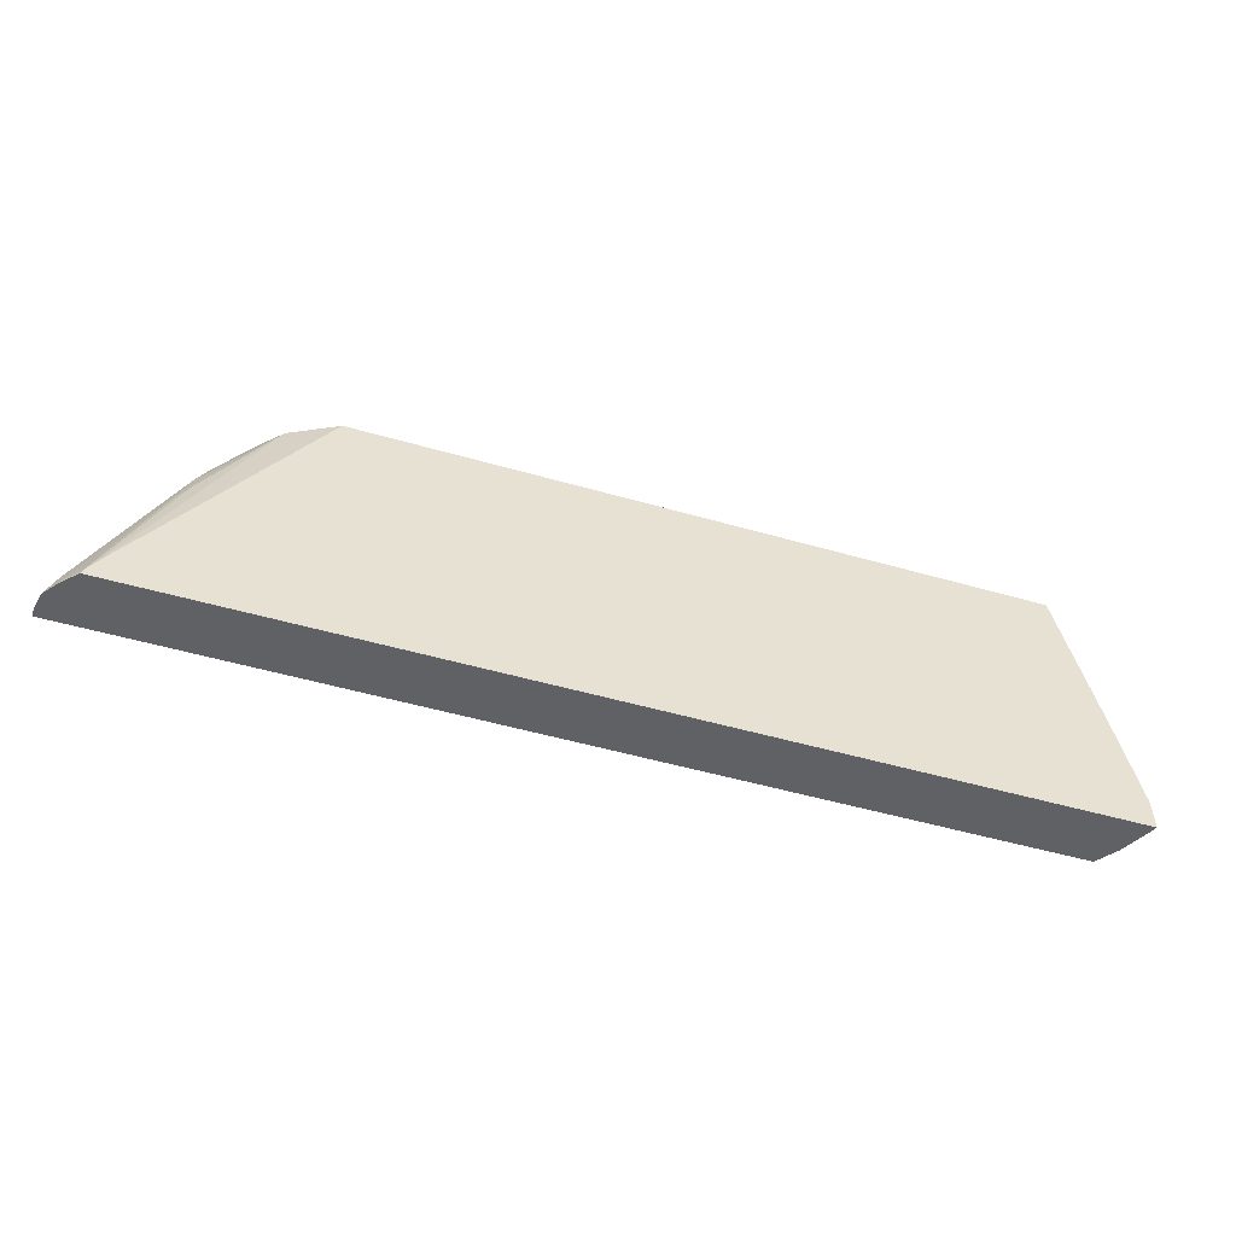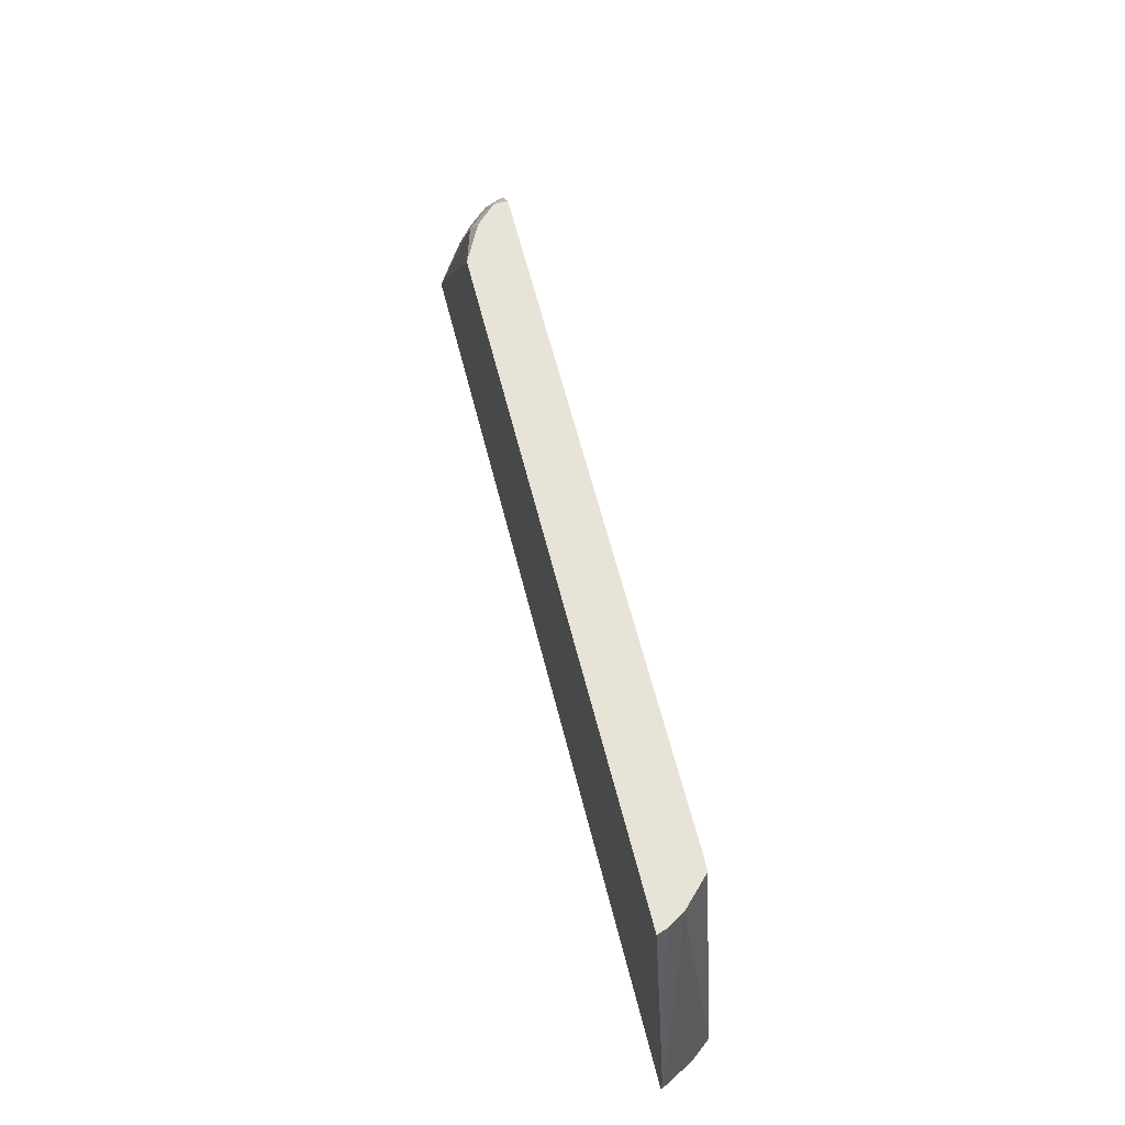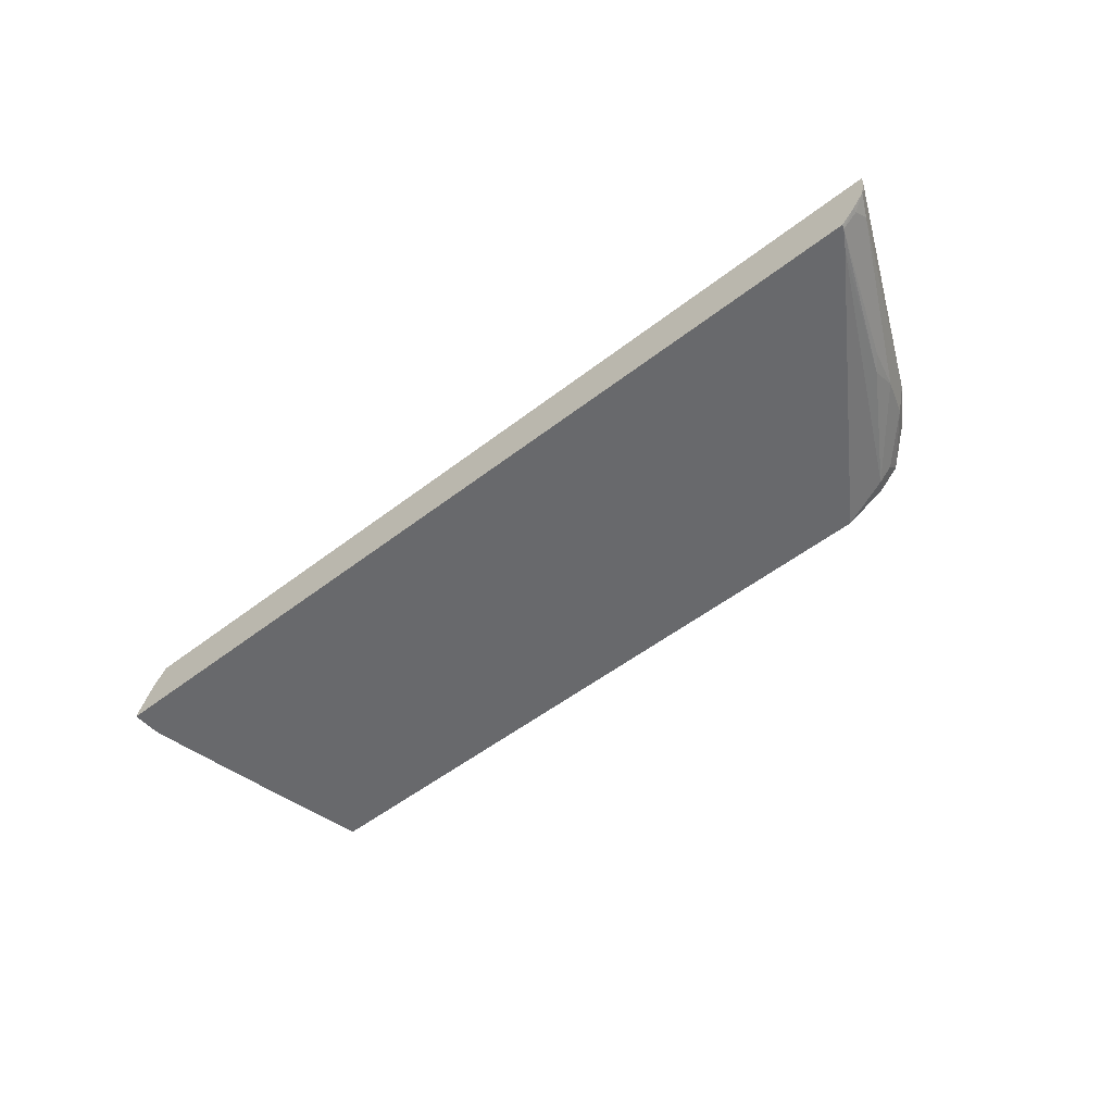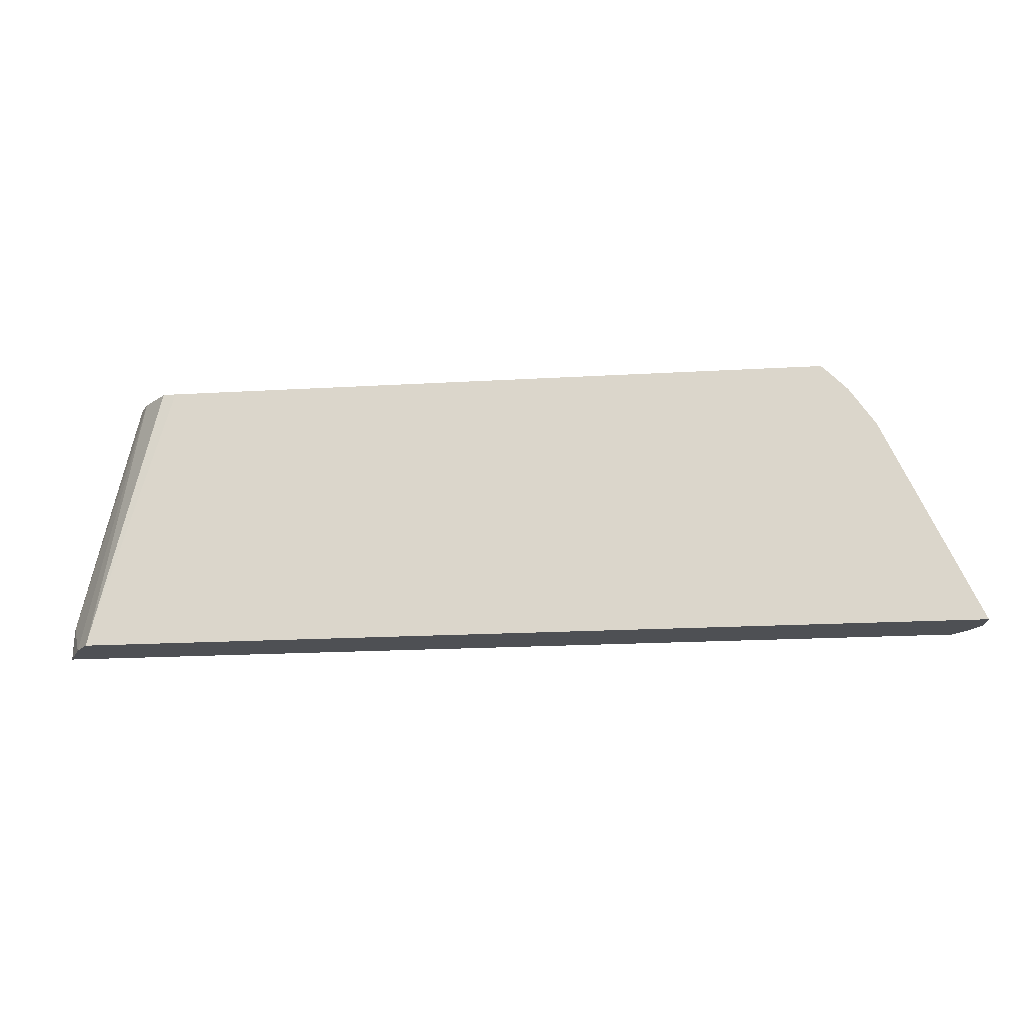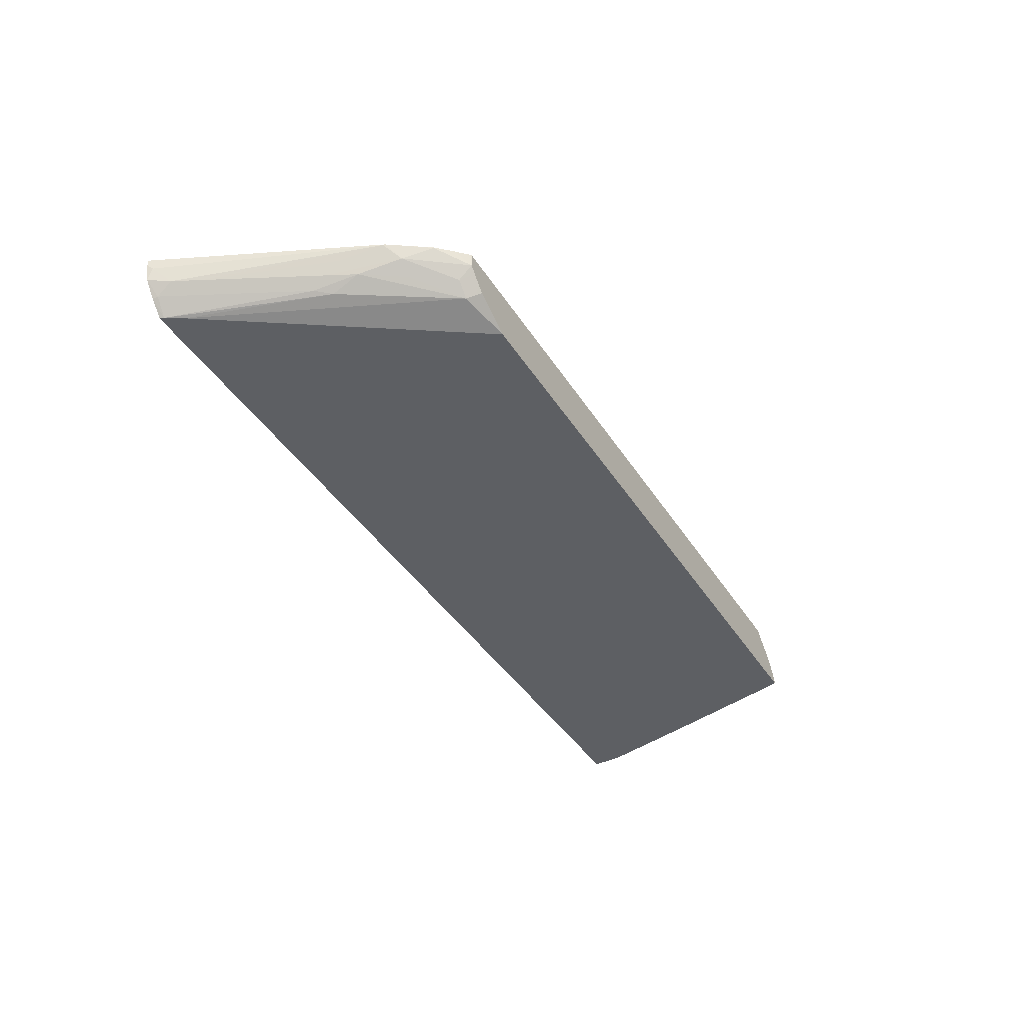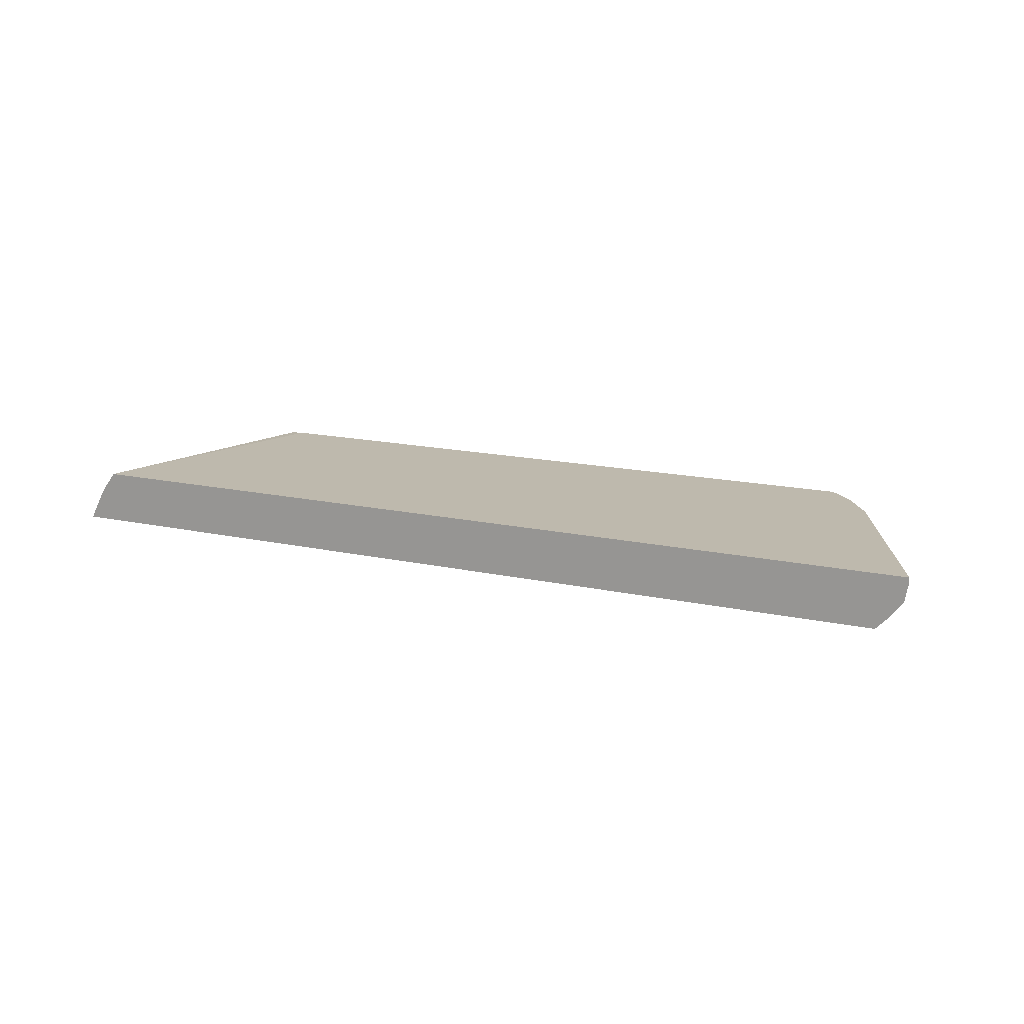
<metadata>
{"format":"obj","ext":"obj","renderer":"f3d","projection":"perspective","resolution":1024,"background":"white","views":[{"elev":-50.2,"azim":162.4,"up":"+Y"},{"elev":61.9,"azim":-104.1,"up":"+Y"},{"elev":-52.7,"azim":39.7,"up":"+Z"},{"elev":-18.9,"azim":6.4,"up":"+Y"},{"elev":-40.4,"azim":119.4,"up":"+Z"},{"elev":15.3,"azim":25.6,"up":"+Z"}]}
</metadata>
<code>
v -0.5236 0.07887 -0.07178
v -0.5218 0.07887 -0.06744
v -0.5227 0.1158 -0.07178
v 0.5644 0.07887 -0.07178
v -0.5161 0.1064 -0.05853
v -0.5214 0.1171 -0.06917
v -0.5023 0.07887 -0.03099
v -0.5217 0.1202 -0.07178
v 0.5627 0.08385 -0.07178
v 0.5812 0.07887 -0.05446
v -0.4389 0.4071 -0.03972
v -0.4509 0.4071 -0.05984
v -0.4947 0.2395 -0.07178
v -0.4839 0.07887 -0.007121
v 0.564 0.1171 -0.05321
v 0.58 0.08514 -0.05321
v 0.5507 0.1037 -0.07178
v 0.4868 0.2634 -0.05586
v 0.5002 0.2448 -0.05321
v 0.595 0.07887 -0.03639
v -0.4821 0.08694 -0.007121
v -0.4071 0.4071 -0.00802
v -0.4549 0.4071 -0.07164
v -0.4549 0.4071 -0.07178
v 0.599 0.07887 -0.007121
v 0.5667 0.1357 -0.03991
v 0.5826 0.1038 -0.03991
v 0.3509 0.4071 -0.07178
v 0.407 0.3911 -0.05586
v 0.4868 0.2953 -0.03991
v 0.5028 0.2634 -0.03991
v 0.5959 0.08514 -0.02129
v 0.599 0.07887 -0.01502
v -0.3911 0.4071 -0.007121
v -0.407 0.4071 -0.007944
v -0.4477 0.4071 -0.07178
v 0.4872 0.3264 -0.007121
v 0.5028 0.2793 -0.02395
v 0.4868 0.3272 -0.007982
v 0.399 0.4071 -0.04787
v 0.4017 0.4017 -0.05055
v 0.407 0.4071 -0.03994
v 0.4229 0.3911 -0.03991
v 0.4549 0.3432 -0.03991
v 0.4708 0.3432 -0.02395
v 0.4234 0.4071 -0.007121
v 0.486 0.329 -0.007121
v 0.4229 0.4071 -0.02391
v 0.4176 0.4017 -0.03459
v 0.4549 0.3751 -0.007982
v 0.4247 0.4062 -0.007121
v 0.4549 0.3751 -0.007121
v 0.4381 0.3928 -0.007121
f 26 39 27
f 26 38 39
f 27 39 32
f 26 31 38
f 25 33 37
f 23 36 24
f 21 35 22
f 21 34 35
f 20 27 32
f 20 32 33
f 17 28 29
f 18 29 30
f 18 30 19
f 17 29 18
f 16 27 20
f 15 31 26
f 15 27 16
f 15 26 27
f 28 40 41
f 14 34 21
f 14 46 34
f 19 30 31
f 28 41 29
f 39 45 47
f 29 42 43
f 50 53 52
f 14 51 46
f 48 53 50
f 48 51 53
f 47 50 52
f 46 51 48
f 45 48 50
f 45 50 47
f 43 48 45
f 43 49 48
f 42 49 43
f 42 48 49
f 40 42 41
f 38 45 39
f 37 39 47
f 32 37 33
f 32 39 37
f 31 45 38
f 30 45 31
f 30 44 45
f 29 44 30
f 29 45 44
f 29 43 45
f 29 41 42
f 14 53 51
f 15 19 31
f 14 47 52
f 5 7 11
f 4 9 10
f 3 6 8
f 2 7 5
f 2 6 3
f 2 5 6
f 1 7 2
f 1 14 7
f 1 25 14
f 1 33 25
f 5 11 6
f 1 20 33
f 1 4 10
f 1 9 4
f 1 28 17
f 1 36 28
f 1 24 36
f 1 13 24
f 1 8 13
f 1 3 8
f 1 2 3
f 14 52 53
f 1 10 20
f 6 11 12
f 1 17 9
f 6 13 8
f 14 37 47
f 6 12 13
f 14 25 37
f 13 23 24
f 12 23 13
f 11 36 23
f 11 28 36
f 11 40 28
f 11 42 40
f 11 48 42
f 11 46 48
f 11 23 12
f 11 35 34
f 7 14 11
f 11 34 46
f 9 16 10
f 9 17 18
f 9 15 16
f 9 18 19
f 10 16 20
f 11 14 21
f 11 21 22
f 11 22 35
f 9 19 15

</code>
